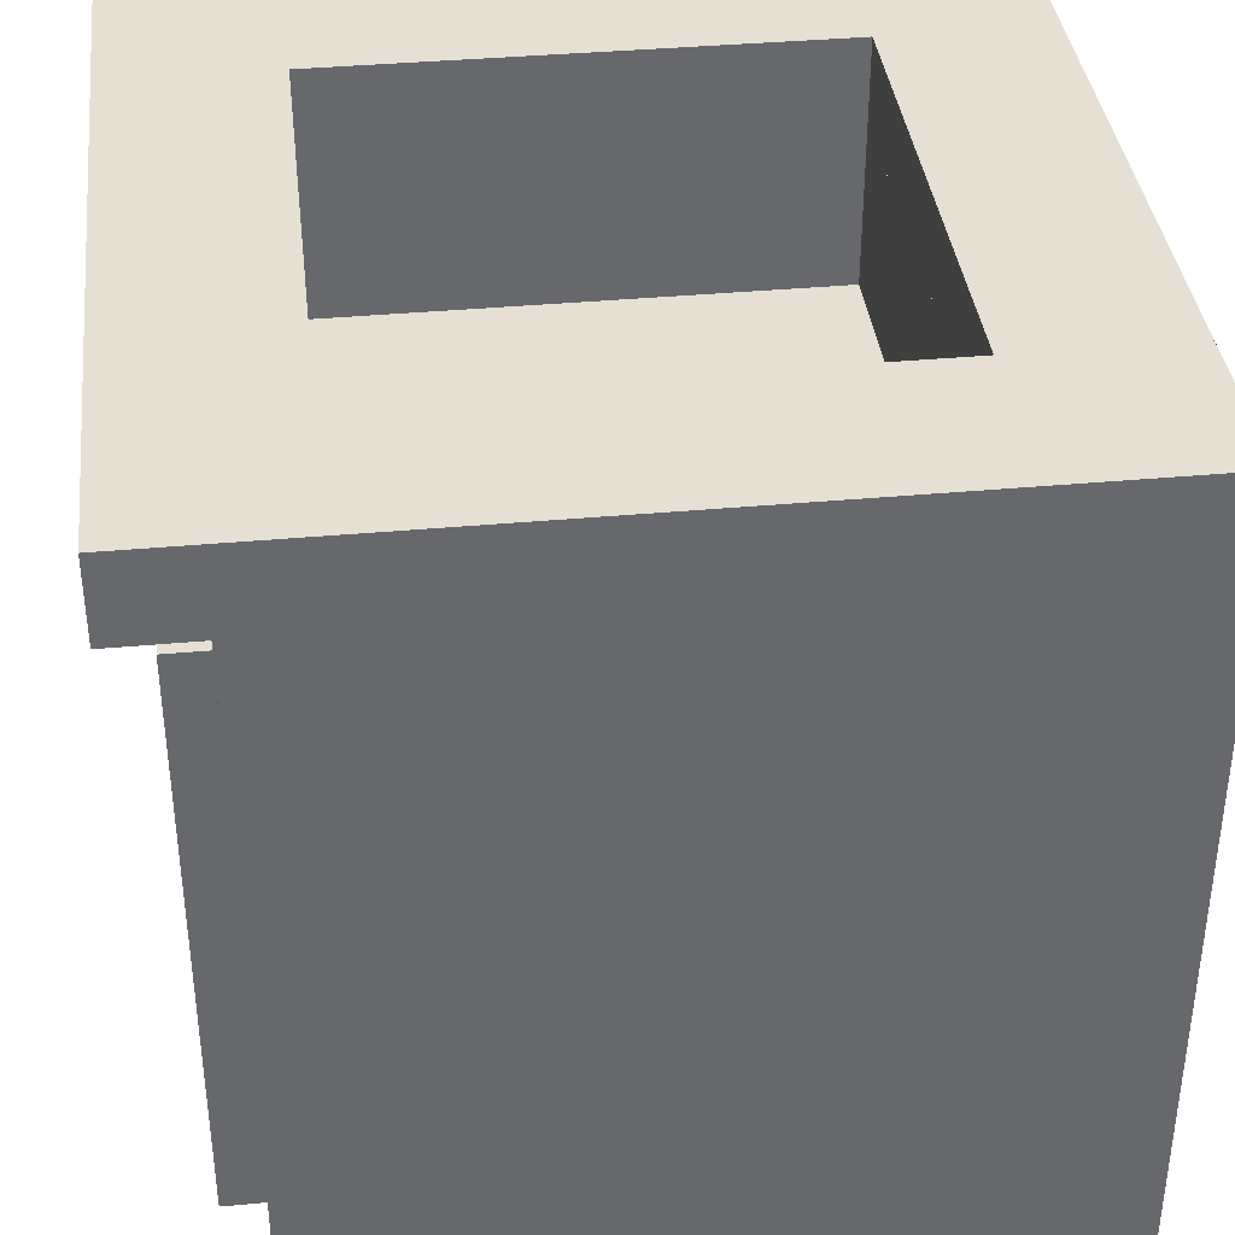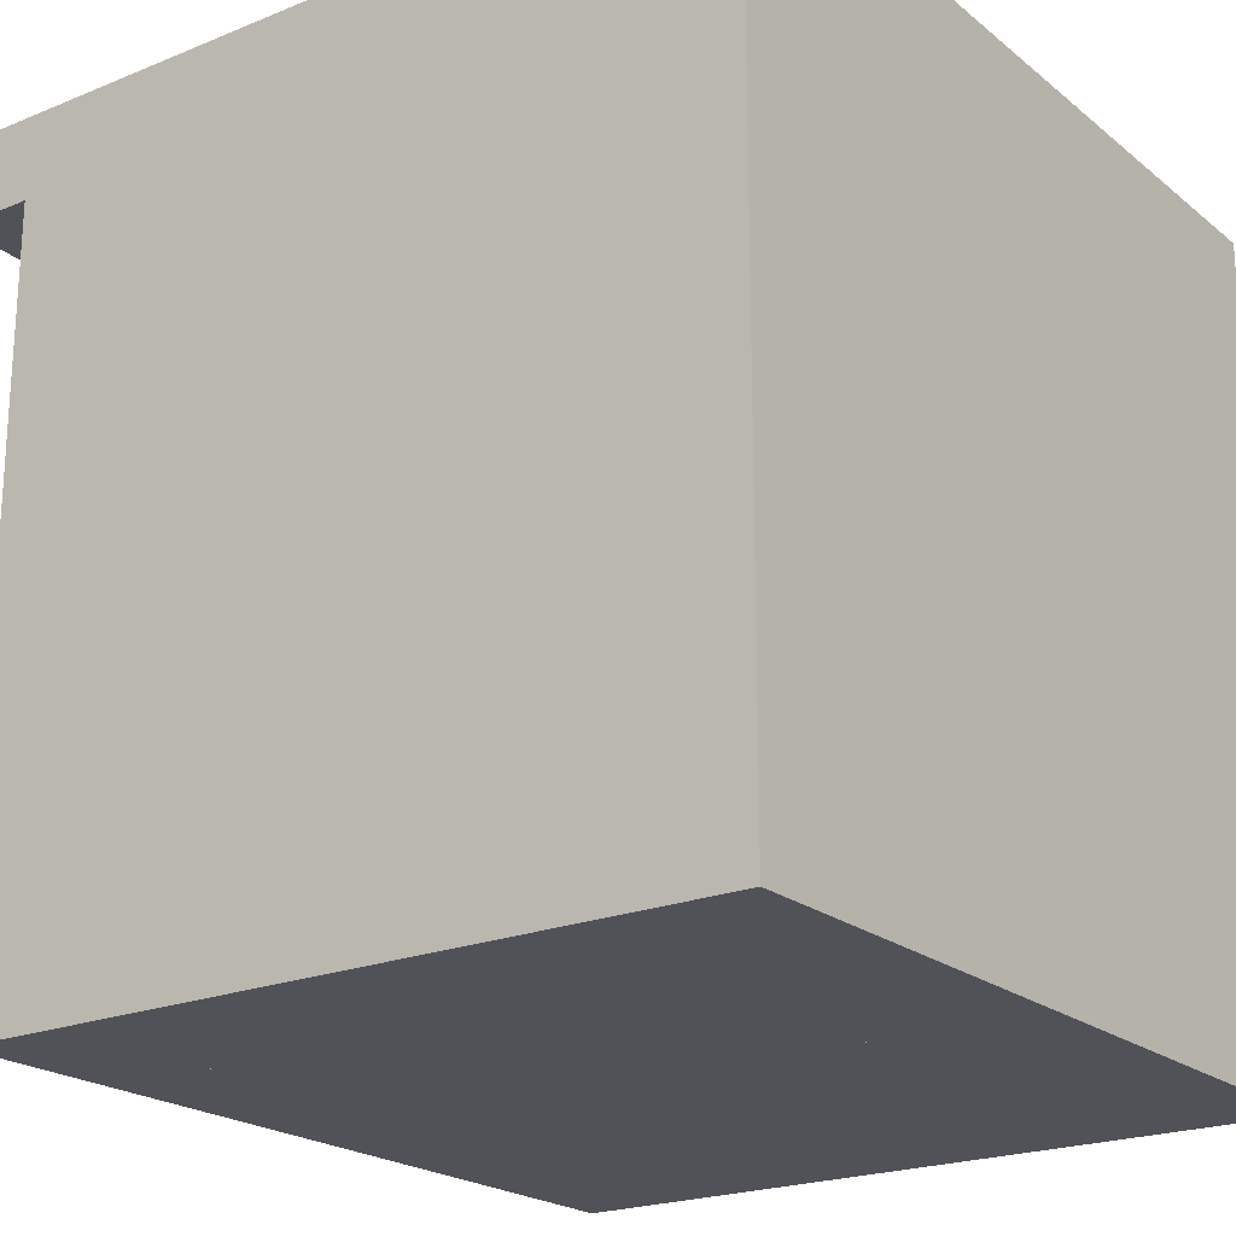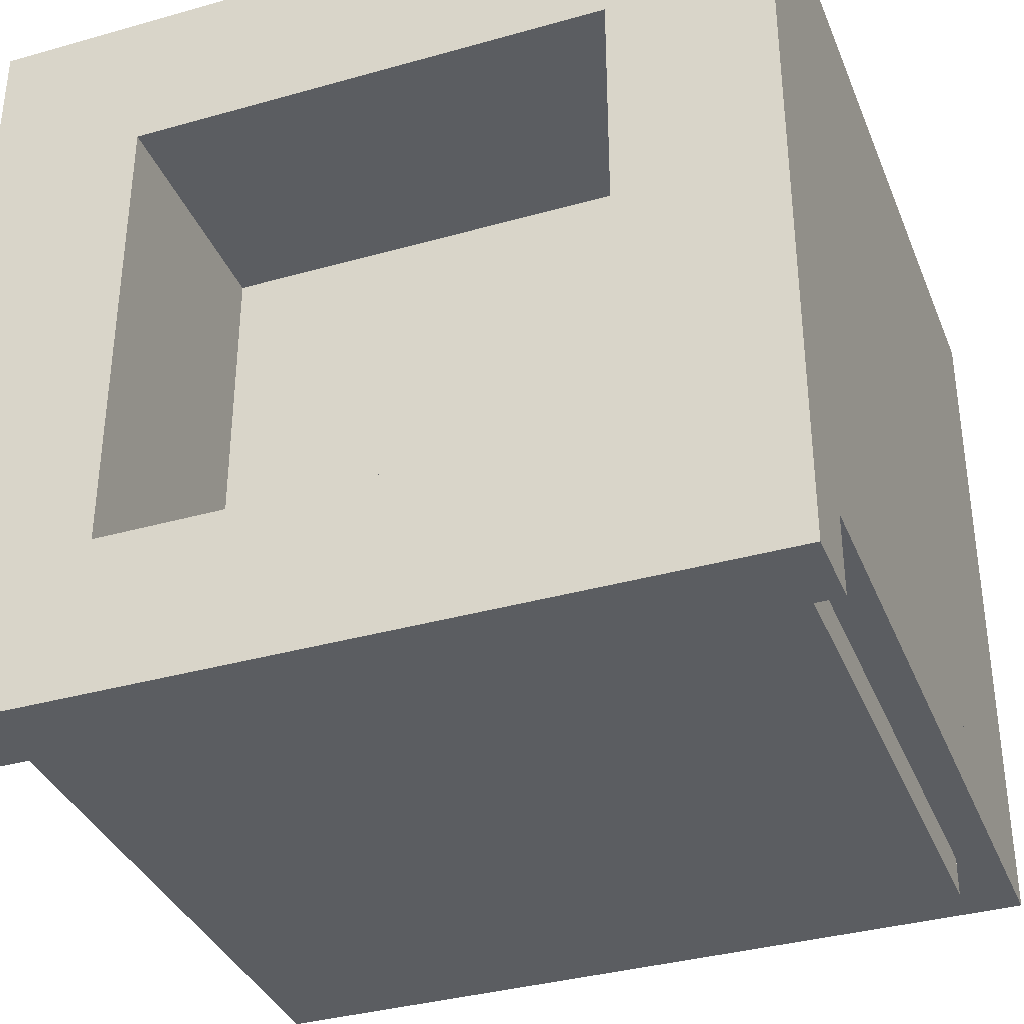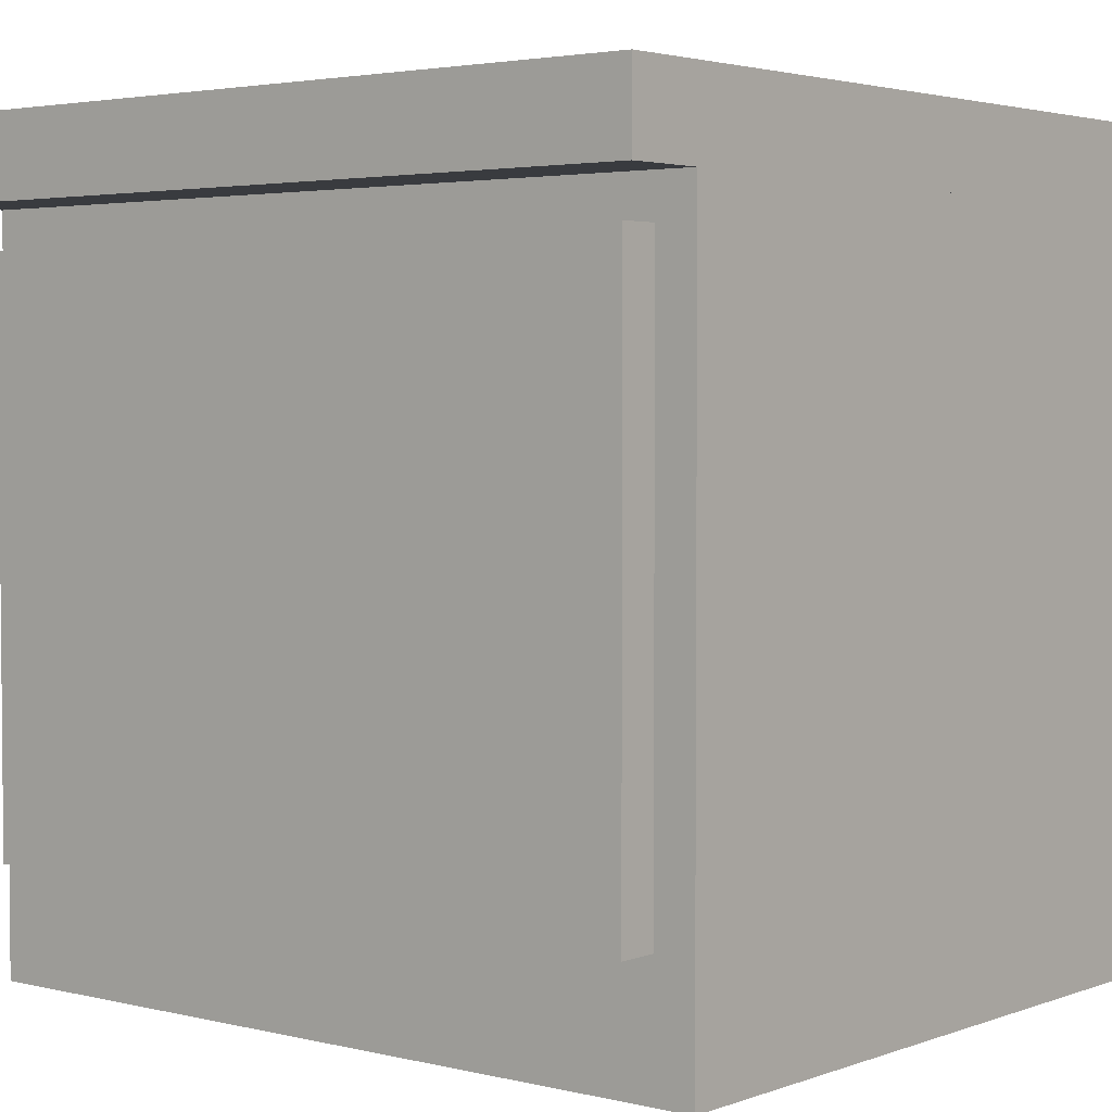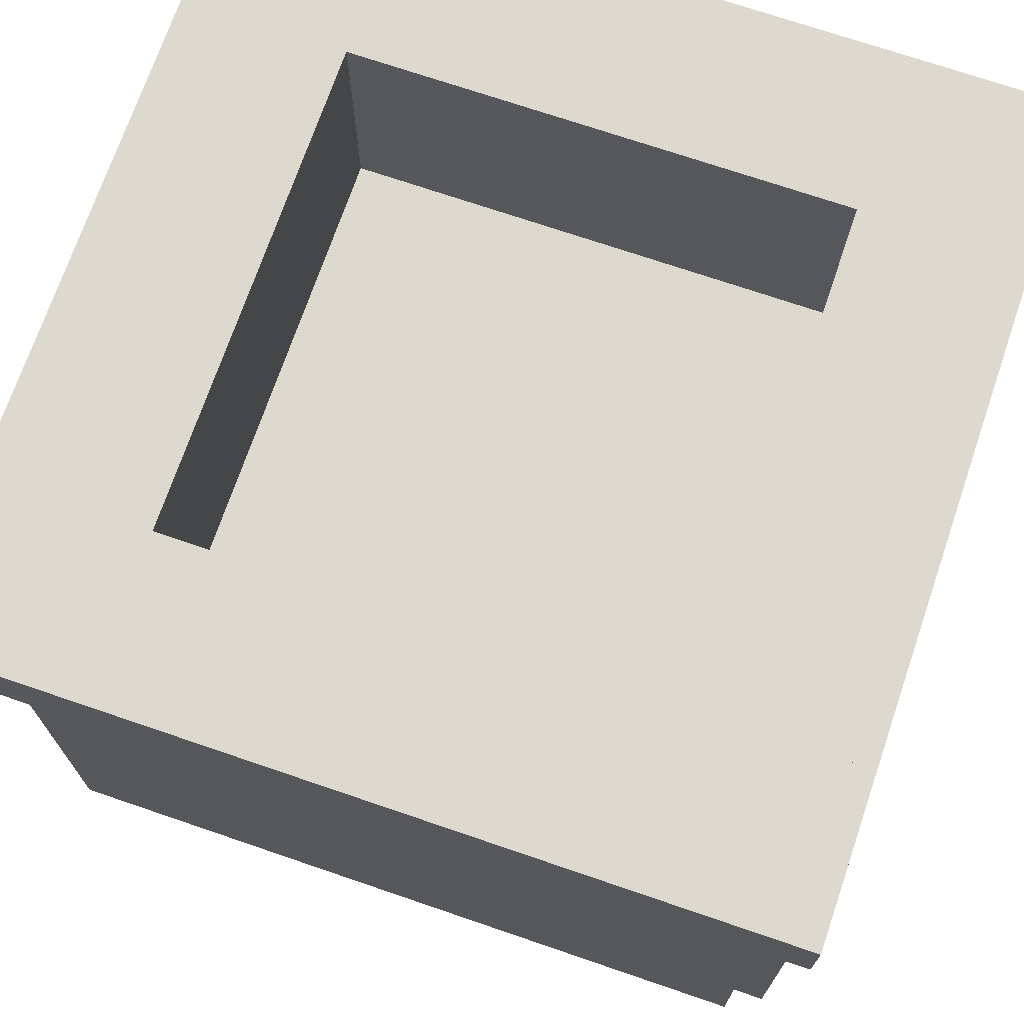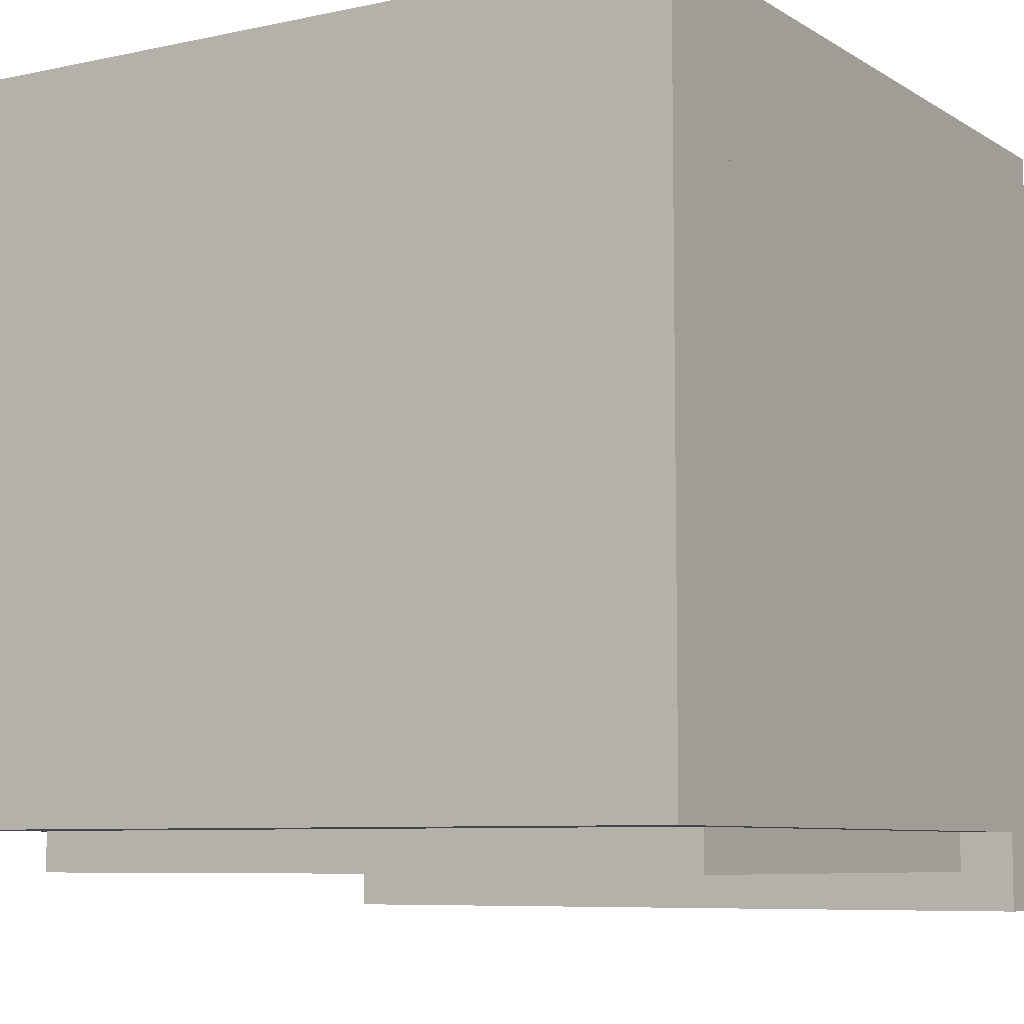
<metadata>
{"format":"obj","ext":"obj","renderer":"f3d","projection":"perspective","resolution":1024,"background":"white","views":[{"elev":38.0,"azim":-96.7,"up":"+Y"},{"elev":-21.4,"azim":-54.1,"up":"+Y"},{"elev":-35.9,"azim":-159.6,"up":"+Z"},{"elev":3.2,"azim":-140.6,"up":"+Y"},{"elev":71.7,"azim":-161.1,"up":"+Y"},{"elev":-7.4,"azim":31.6,"up":"+Z"}]}
</metadata>
<code>
o Cube_Cube.008
v 1 0.8 -0.8
v -0.9 -0.7 -0.8
v -0.9 0.7 -0.8
v -0.9 -0.7 -0.9
v -0.9 0.7 -0.9
v 0.9 -0.7 -0.8
v 0.9 0.7 -0.8
v 0.9 -0.7 -0.9
v 0.9 0.7 -0.9
v -0.6 1 -0.6
v 1 0.8 -1
v 1 1 1
v -1 1 1
v -1 0.8 -1
v -1 1 -1
v -0.6 1 0.6
v 0.6 1 0.6
v 0.6 1 -0.6
v 1 1 -1
v -1 0.8 -0.8
v -1 -1 1
v 1 -1 -0.8
v -0.6 0.4 0.6
v -1 -1 -0.8
v -0.6 0.4 -0.6
v 1 -1 1
v 0.6 0.4 0.6
v 0.6 0.4 -0.6
f 5 2 3
f 9 4 5
f 7 8 9
f 1 6 7
f 4 6 2
f 9 3 7
f 28 23 27
f 24 6 22
f 19 14 15
f 15 20 13
f 27 16 17
f 28 10 25
f 19 17 12
f 18 27 17
f 1 12 26
f 22 21 24
f 2 20 3
f 25 16 23
f 14 1 20
f 3 1 7
f 10 13 16
f 21 12 13
f 19 10 18
f 17 13 12
f 5 4 2
f 9 8 4
f 7 6 8
f 1 22 6
f 4 8 6
f 9 5 3
f 28 25 23
f 24 2 6
f 19 11 14
f 21 13 20
f 15 14 20
f 20 24 21
f 27 23 16
f 28 18 10
f 19 18 17
f 18 28 27
f 26 22 1
f 1 11 19
f 19 12 1
f 22 26 21
f 2 24 20
f 25 10 16
f 14 11 1
f 3 20 1
f 10 15 13
f 21 26 12
f 19 15 10
f 17 16 13
o Cube.008_Cube.007
v -1 -1 -0.6
v -1 0.8 -0.6
v -1 -1 -0.8
v -1 0.8 -0.8
v 1 -1 -0.6
v 1 0.8 -0.6
v 1 -1 -0.8
v 1 0.8 -0.8
f 32 29 30
f 36 31 32
f 34 35 36
f 30 33 34
f 31 33 29
f 36 30 34
f 32 31 29
f 36 35 31
f 34 33 35
f 30 29 33
f 31 35 33
f 36 32 30
o Cube.007
v -1 -1 1
v -1 0.8 1
v -1 -1 0.6
v -1 0.8 0.6
v 1 -1 1
v 1 0.8 1
v 1 -1 0.6
v 1 0.8 0.6
f 40 37 38
f 44 39 40
f 42 43 44
f 38 41 42
f 39 41 37
f 44 38 42
f 40 39 37
f 44 43 39
f 42 41 43
f 38 37 41
f 39 43 41
f 44 40 38
o Cube.004_Cube.003
v -1 -1 1
v -1 0.8 1
v -1 -1 -0.8
v -1 0.8 -0.8
v -0.6 -1 1
v -0.6 0.8 1
v -0.6 -1 -0.8
v -0.6 0.8 -0.8
f 48 45 46
f 52 47 48
f 50 51 52
f 46 49 50
f 47 49 45
f 52 46 50
f 48 47 45
f 52 51 47
f 50 49 51
f 46 45 49
f 47 51 49
f 52 48 46
o Cube.006
v 0.6 0.8 1
v 0.6 1 1
v 0.6 0.8 -1
v 0.6 1 -1
v 1 0.8 1
v 1 1 1
v 1 0.8 -1
v 1 1 -1
f 56 53 54
f 60 55 56
f 58 59 60
f 54 57 58
f 55 57 53
f 60 54 58
f 56 55 53
f 60 59 55
f 58 57 59
f 54 53 57
f 55 59 57
f 60 56 54
o Cube.003_Cube.006
v -1 0.8 1
v -1 1 1
v -1 0.8 -1
v -1 1 -1
v -0.6 0.8 1
v -0.6 1 1
v -0.6 0.8 -1
v -0.6 1 -1
f 64 61 62
f 68 63 64
f 66 67 68
f 62 65 66
f 63 65 61
f 68 62 66
f 64 63 61
f 68 67 63
f 66 65 67
f 62 61 65
f 63 67 65
f 68 64 62
o Cube.001_Cube.006
v -1 0.8 1
v -1 1 1
v -1 0.8 0.6
v -1 1 0.6
v 1 0.8 1
v 1 1 1
v 1 0.8 0.6
v 1 1 0.6
f 72 69 70
f 76 71 72
f 74 75 76
f 70 73 74
f 71 73 69
f 76 70 74
f 72 71 69
f 76 75 71
f 74 73 75
f 70 69 73
f 71 75 73
f 76 72 70
o Cube.000_Cube.006
v -1 0.8 -0.6
v -1 1 -0.6
v -1 0.8 -1
v -1 1 -1
v 1 0.8 -0.6
v 1 1 -0.6
v 1 0.8 -1
v 1 1 -1
f 80 77 78
f 84 79 80
f 82 83 84
f 78 81 82
f 79 81 77
f 84 78 82
f 80 79 77
f 84 83 79
f 82 81 83
f 78 77 81
f 79 83 81
f 84 80 78
o Cube.005
v -0.9 -0.7 -0.7
v -0.9 0.7 -0.7
v -0.9 -0.7 -0.9
v -0.9 0.7 -0.9
v 0.9 -0.7 -0.7
v 0.9 0.7 -0.7
v 0.9 -0.7 -0.9
v 0.9 0.7 -0.9
f 88 85 86
f 92 87 88
f 90 91 92
f 86 89 90
f 87 89 85
f 92 86 90
f 88 87 85
f 92 91 87
f 90 89 91
f 86 85 89
f 87 91 89
f 92 88 86
o Cube.002_Cube.003
v 0.6 -1 1
v 0.6 0.8 1
v 0.6 -1 -0.8
v 0.6 0.8 -0.8
v 1 -1 1
v 1 0.8 1
v 1 -1 -0.8
v 1 0.8 -0.8
f 96 93 94
f 100 95 96
f 98 99 100
f 94 97 98
f 95 97 93
f 100 94 98
f 96 95 93
f 100 99 95
f 98 97 99
f 94 93 97
f 95 99 97
f 100 96 94

</code>
